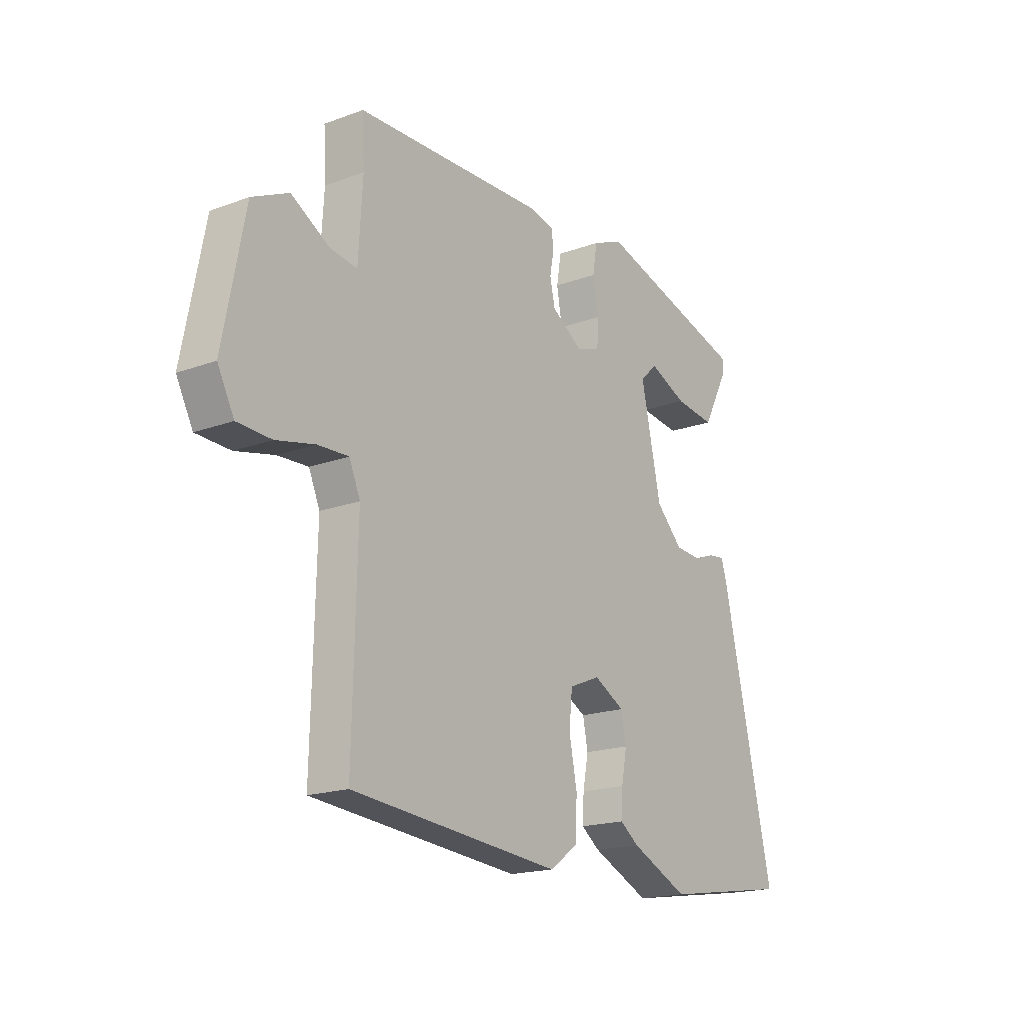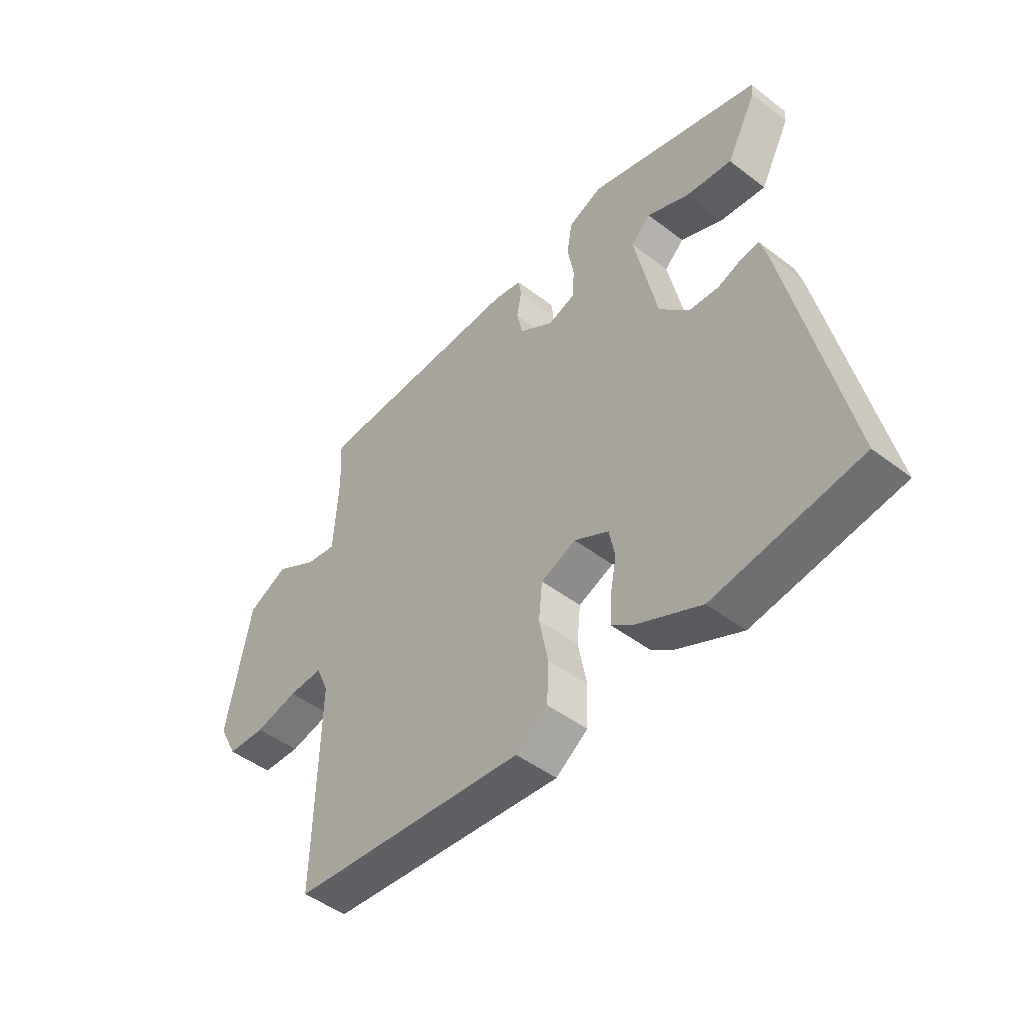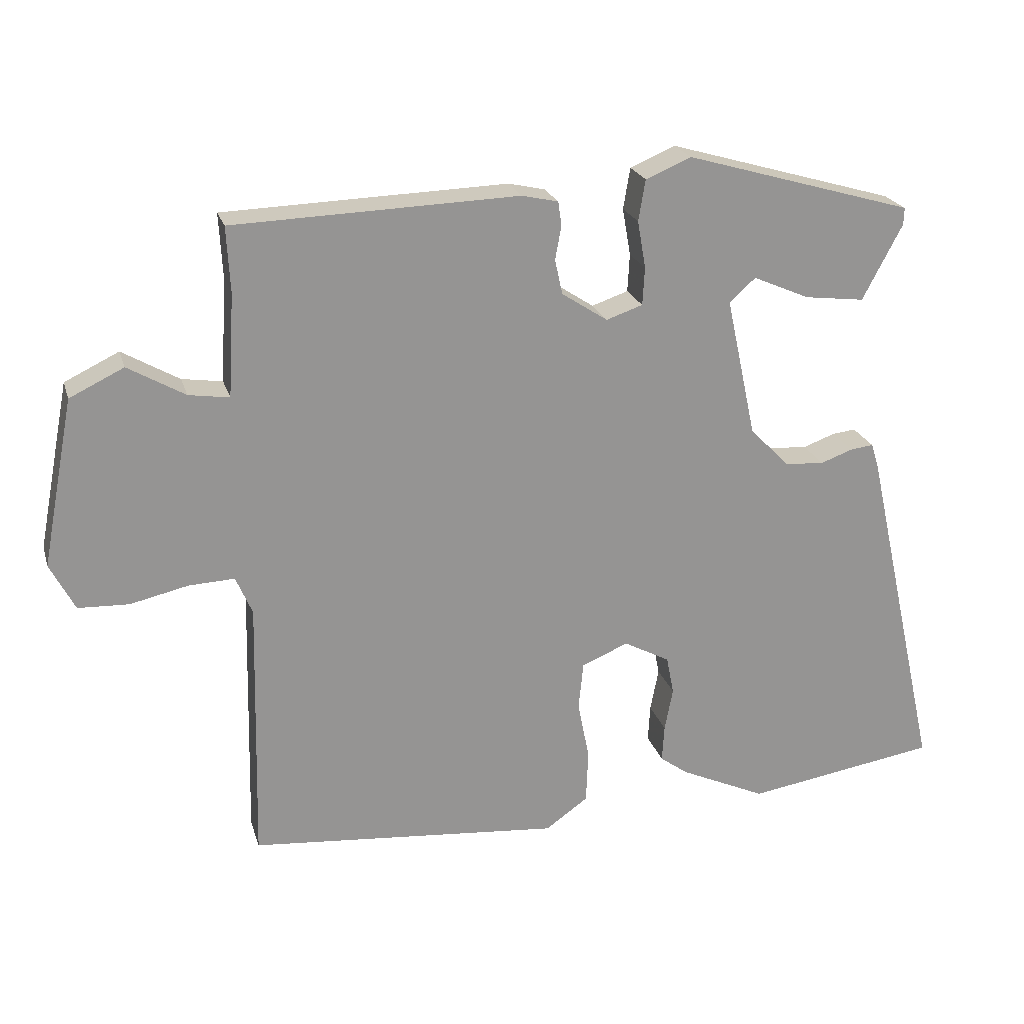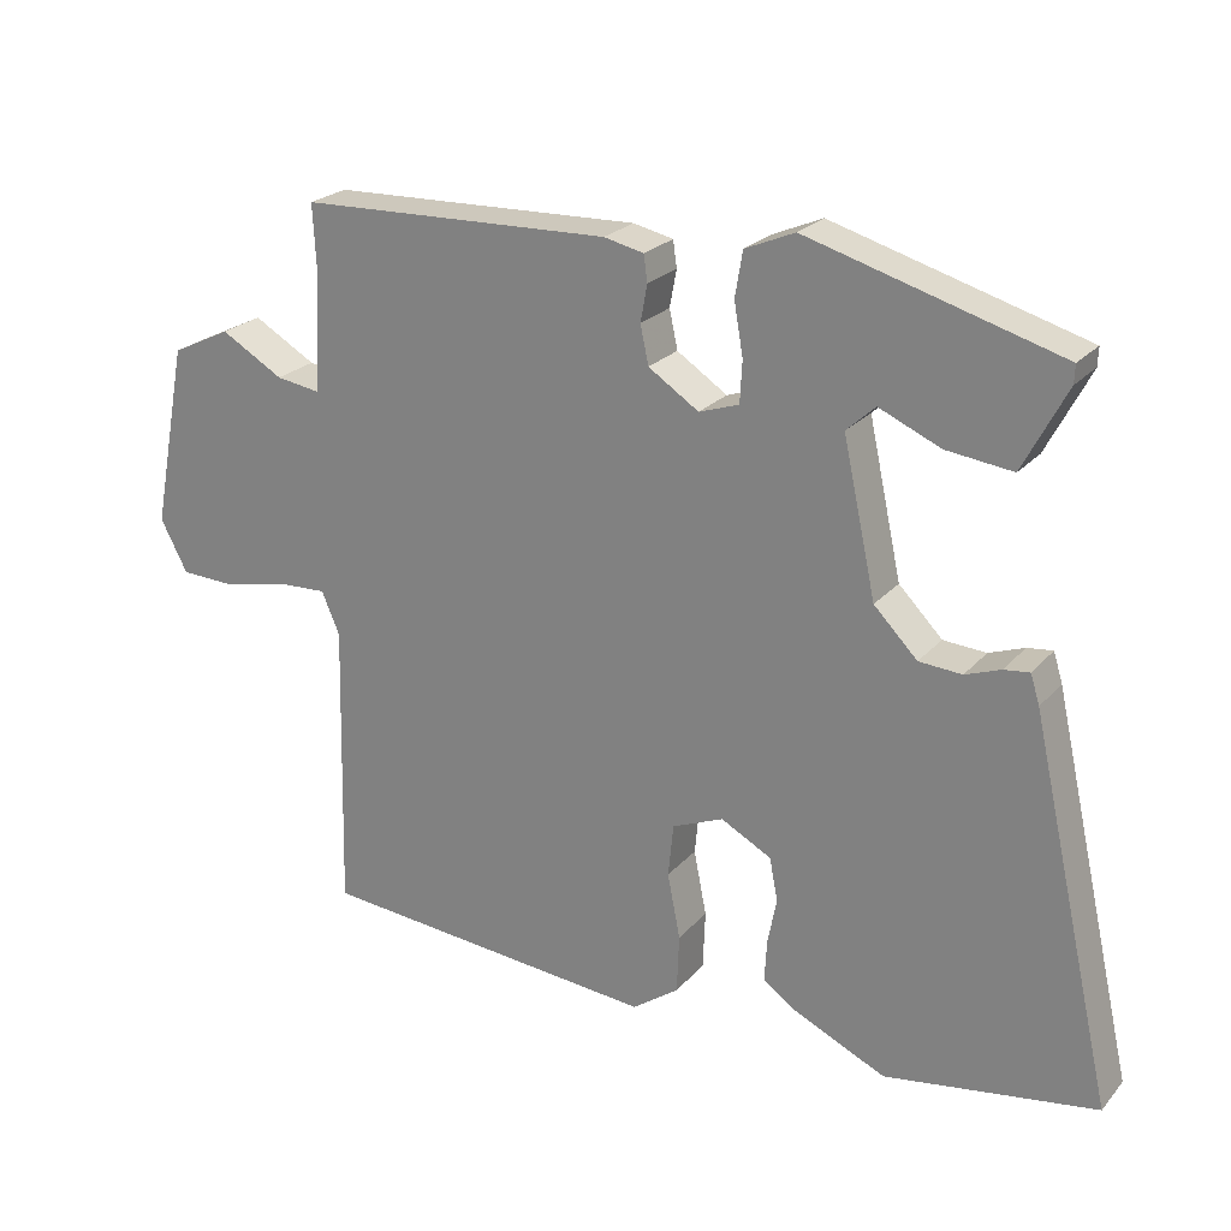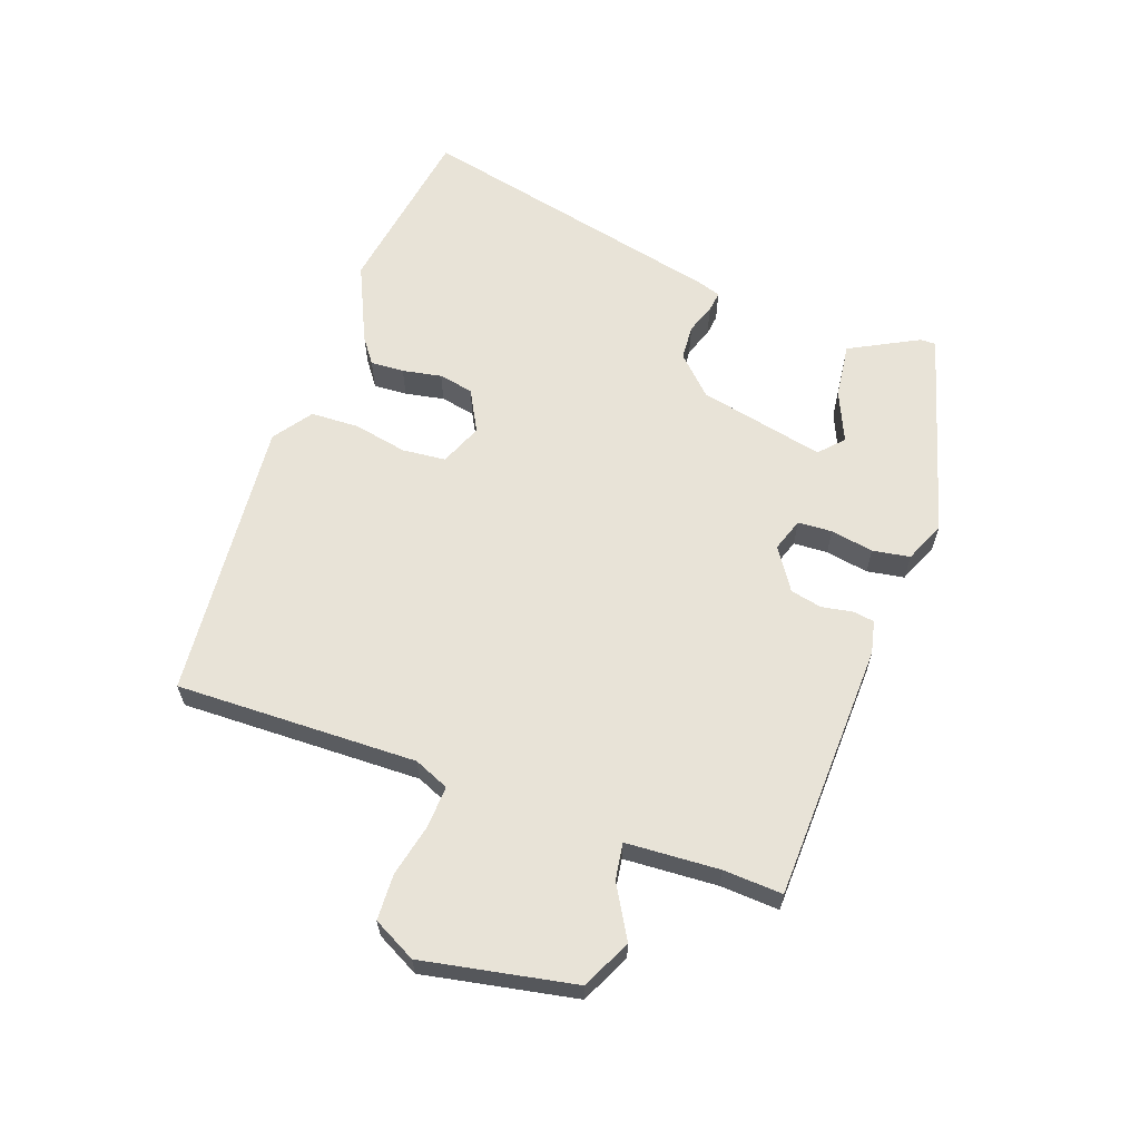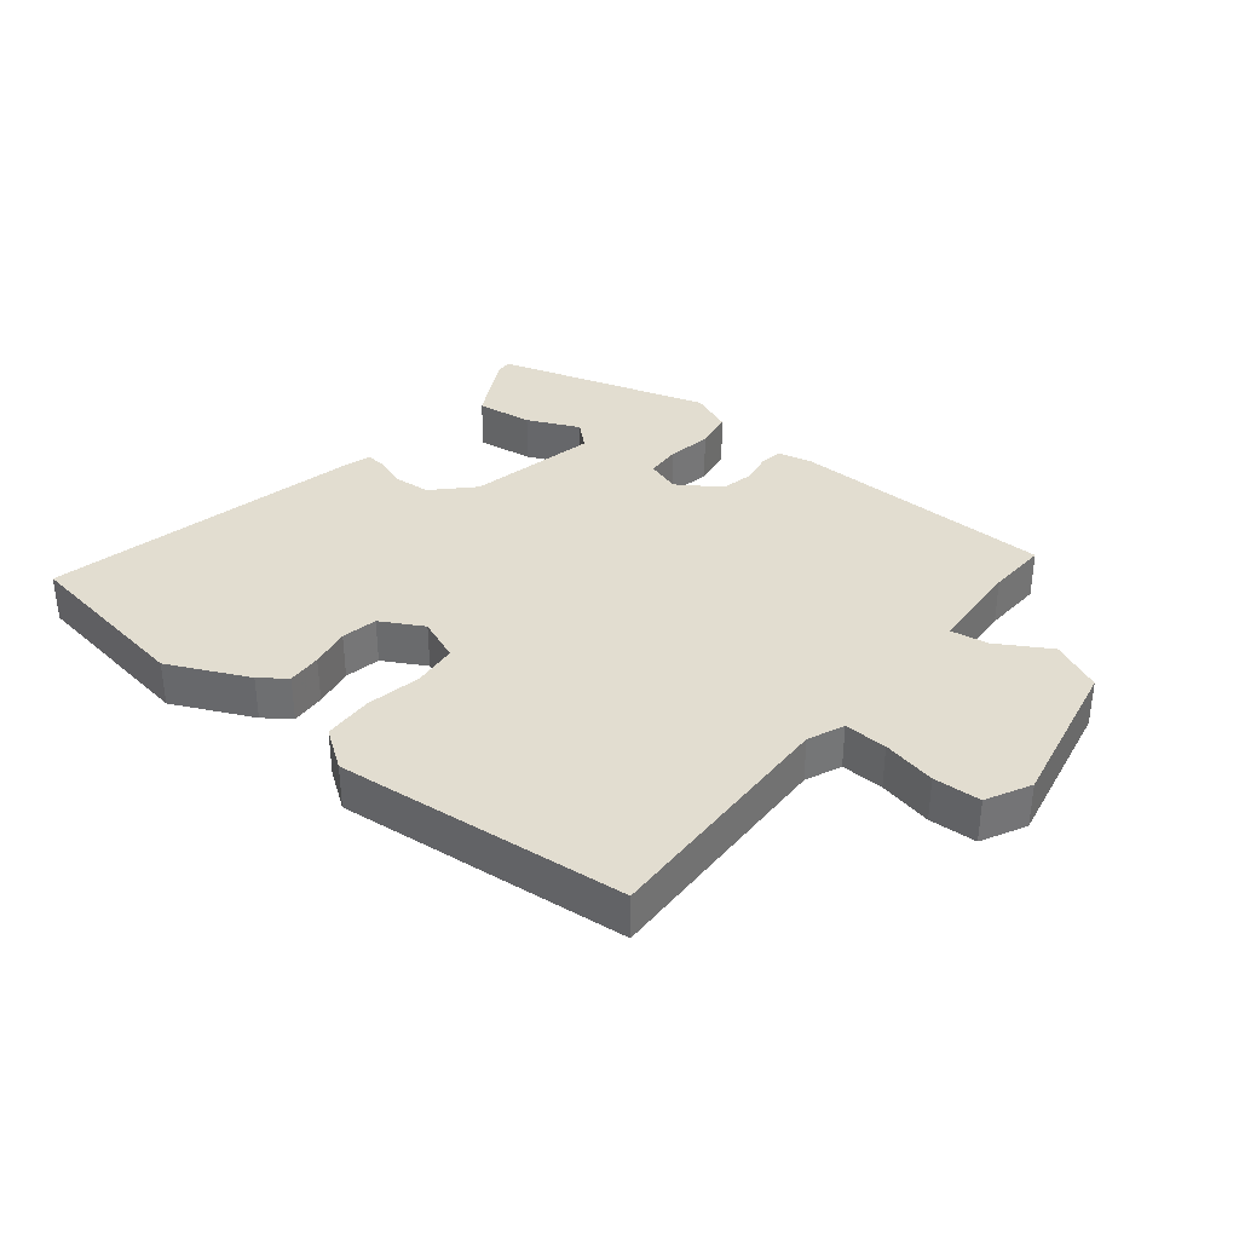
<metadata>
{"format":"obj","ext":"obj","renderer":"f3d","projection":"perspective","resolution":1024,"background":"white","views":[{"elev":-18.4,"azim":-54.6,"up":"+Z"},{"elev":-47.3,"azim":49.2,"up":"+Z"},{"elev":22.6,"azim":-15.2,"up":"+Z"},{"elev":23.3,"azim":30.0,"up":"+Z"},{"elev":62.3,"azim":-70.2,"up":"+Y"},{"elev":35.2,"azim":-141.4,"up":"+Y"}]}
</metadata>
<code>
v 0.505 0.07 0.423
v 0.504 0.07 0.398
v 0.446 0.07 0.288
v 0.358 0.07 0.299
v 0.276 0.07 0.335
v 0.238 0.07 0.3
v 0.282 0.07 0.097
v 0.34 0.07 0.038
v 0.397 0.07 0.034
v 0.444 0.07 0.051
v 0.478 0.07 0.055
v 0.49 0.07 0.016
v 0.602 0.07 -0.484
v 0.321 0.07 -0.528
v 0.195 0.07 -0.47
v 0.154 0.07 -0.44
v 0.157 0.07 -0.386
v 0.169 0.07 -0.323
v 0.158 0.07 -0.267
v 0.091 0.07 -0.231
v 0.023 0.07 -0.259
v 0.016 0.07 -0.329
v 0.033 0.07 -0.415
v 0.03 0.07 -0.493
v -0.032 0.07 -0.537
v -0.487 0.07 -0.496
v -0.478 0.07 -0.108
v -0.502 0.07 -0.052
v -0.569 0.07 -0.055
v -0.653 0.07 -0.074
v -0.727 0.07 -0.071
v -0.763 0.07 -0.002
v -0.716 0.07 0.242
v -0.637 0.07 0.28
v -0.554 0.07 0.232
v -0.495 0.07 0.223
v -0.486 0.07 0.373
v -0.491 0.07 0.468
v -0.076 0.07 0.481
v -0.023 0.07 0.469
v -0.018 0.07 0.434
v -0.027 0.07 0.385
v -0.016 0.07 0.334
v 0.051 0.07 0.29
v 0.104 0.07 0.308
v 0.107 0.07 0.363
v 0.095 0.07 0.432
v 0.105 0.07 0.492
v 0.171 0.07 0.52
v 0.505 0 0.423
v 0.504 0 0.398
v 0.446 0 0.288
v 0.358 0 0.299
v 0.276 0 0.335
v 0.238 0 0.3
v 0.282 0 0.097
v 0.34 0 0.038
v 0.397 0 0.034
v 0.444 0 0.051
v 0.478 0 0.055
v 0.49 0 0.016
v 0.602 0 -0.484
v 0.321 0 -0.528
v 0.195 0 -0.47
v 0.154 0 -0.44
v 0.157 0 -0.386
v 0.169 0 -0.323
v 0.158 0 -0.267
v 0.091 0 -0.231
v 0.023 0 -0.259
v 0.016 0 -0.329
v 0.033 0 -0.415
v 0.03 0 -0.493
v -0.032 0 -0.537
v -0.487 0 -0.496
v -0.478 0 -0.108
v -0.502 0 -0.052
v -0.569 0 -0.055
v -0.653 0 -0.074
v -0.727 0 -0.071
v -0.763 0 -0.002
v -0.716 0 0.242
v -0.637 0 0.28
v -0.554 0 0.232
v -0.495 0 0.223
v -0.486 0 0.373
v -0.491 0 0.468
v -0.076 0 0.481
v -0.023 0 0.469
v -0.018 0 0.434
v -0.027 0 0.385
v -0.016 0 0.334
v 0.051 0 0.29
v 0.104 0 0.308
v 0.107 0 0.363
v 0.095 0 0.432
v 0.105 0 0.492
v 0.171 0 0.52
f 46 47 48 49
f 45 46 49 1
f 44 45 1 2
f 39 40 41 42
f 37 38 39 42
f 36 37 42 43
f 32 33 34 35
f 32 35 36
f 29 30 31 32
f 28 29 32 36
f 27 28 36 43
f 22 23 24 25
f 21 22 25 26
f 15 16 17 18
f 13 14 15 18
f 13 18 19
f 12 13 19 20
f 9 10 11 12
f 8 9 12 20
f 2 3 4 5
f 44 2 5
f 44 5 6
f 26 27 43 44
f 21 26 44 6
f 7 8 20 21
f 6 7 21
f 98 97 96 95
f 50 98 95 94
f 51 50 94 93
f 91 90 89 88
f 91 88 87 86
f 92 91 86 85
f 84 83 82 81
f 85 84 81
f 81 80 79 78
f 85 81 78 77
f 92 85 77 76
f 74 73 72 71
f 75 74 71 70
f 67 66 65 64
f 67 64 63 62
f 68 67 62
f 69 68 62 61
f 61 60 59 58
f 69 61 58 57
f 54 53 52 51
f 54 51 93
f 55 54 93
f 93 92 76 75
f 55 93 75 70
f 70 69 57 56
f 70 56 55
f 1 50 51 2
f 2 51 52 3
f 3 52 53 4
f 4 53 54 5
f 5 54 55 6
f 6 55 56 7
f 7 56 57 8
f 8 57 58 9
f 9 58 59 10
f 10 59 60 11
f 11 60 61 12
f 12 61 62 13
f 13 62 63 14
f 14 63 64 15
f 15 64 65 16
f 16 65 66 17
f 17 66 67 18
f 18 67 68 19
f 19 68 69 20
f 20 69 70 21
f 21 70 71 22
f 22 71 72 23
f 23 72 73 24
f 24 73 74 25
f 25 74 75 26
f 26 75 76 27
f 27 76 77 28
f 28 77 78 29
f 29 78 79 30
f 30 79 80 31
f 31 80 81 32
f 32 81 82 33
f 33 82 83 34
f 34 83 84 35
f 35 84 85 36
f 36 85 86 37
f 37 86 87 38
f 38 87 88 39
f 39 88 89 40
f 40 89 90 41
f 41 90 91 42
f 42 91 92 43
f 43 92 93 44
f 44 93 94 45
f 45 94 95 46
f 46 95 96 47
f 47 96 97 48
f 48 97 98 49
f 49 98 50 1

</code>
